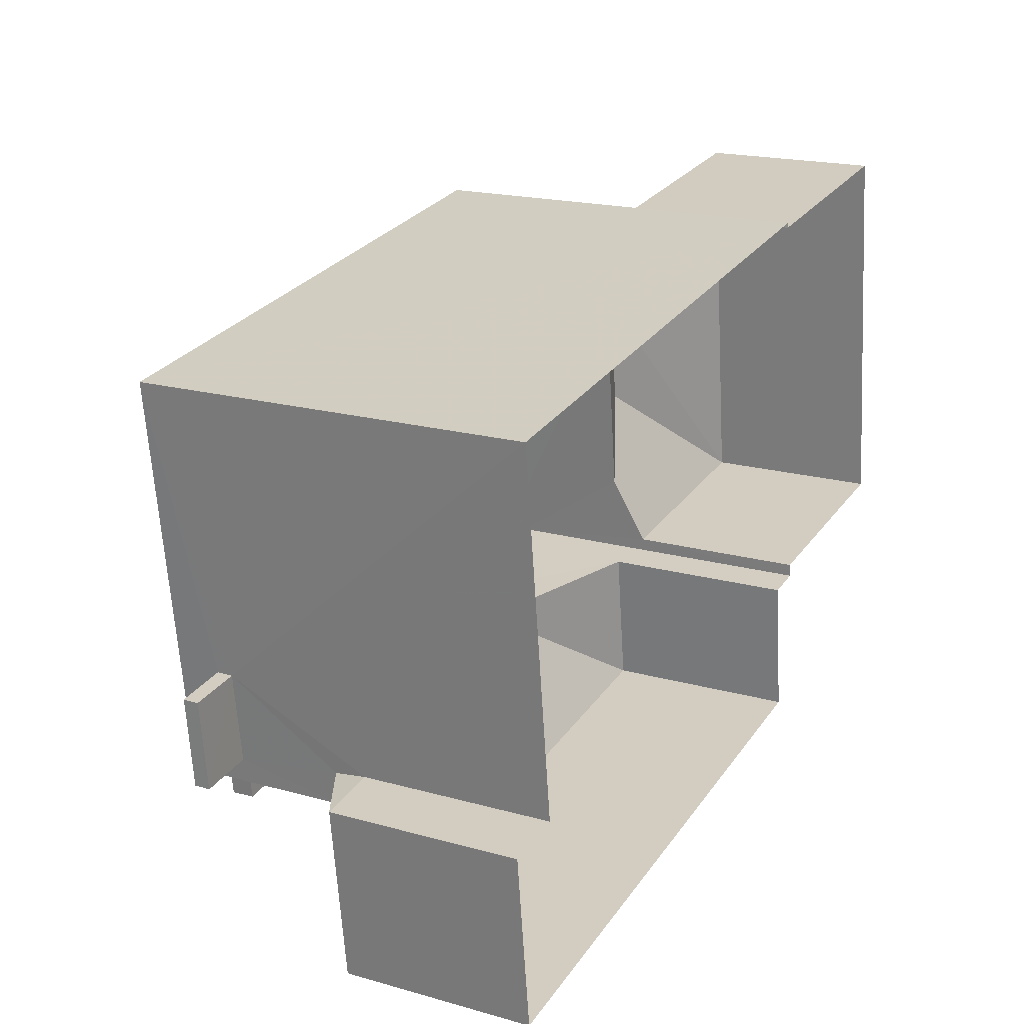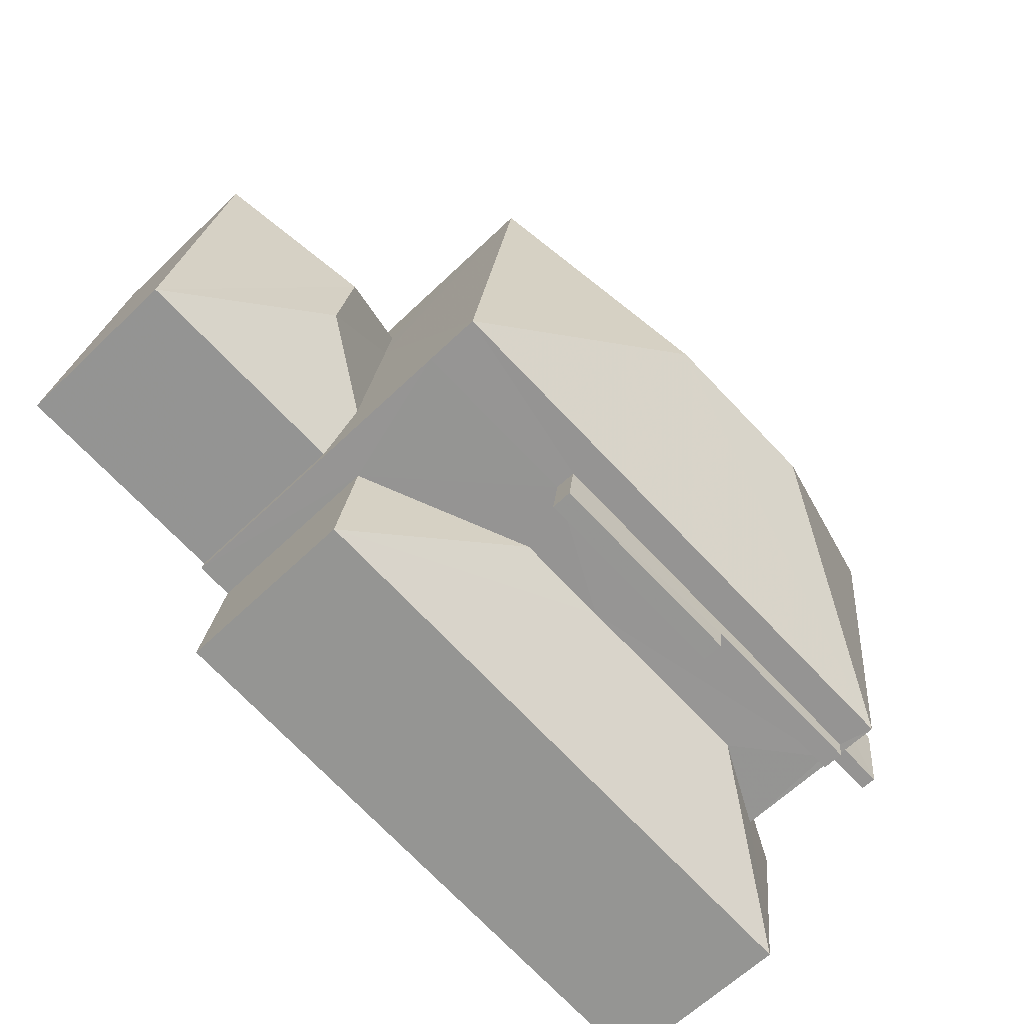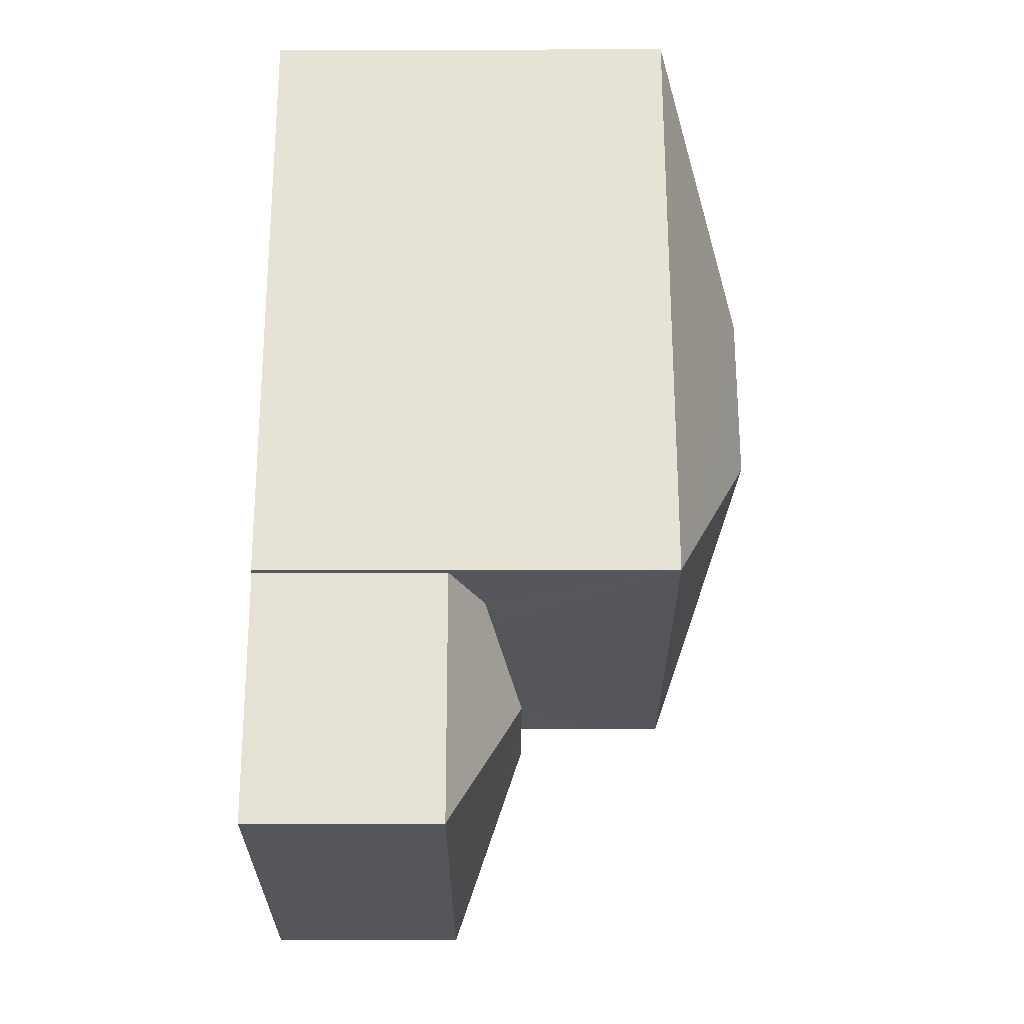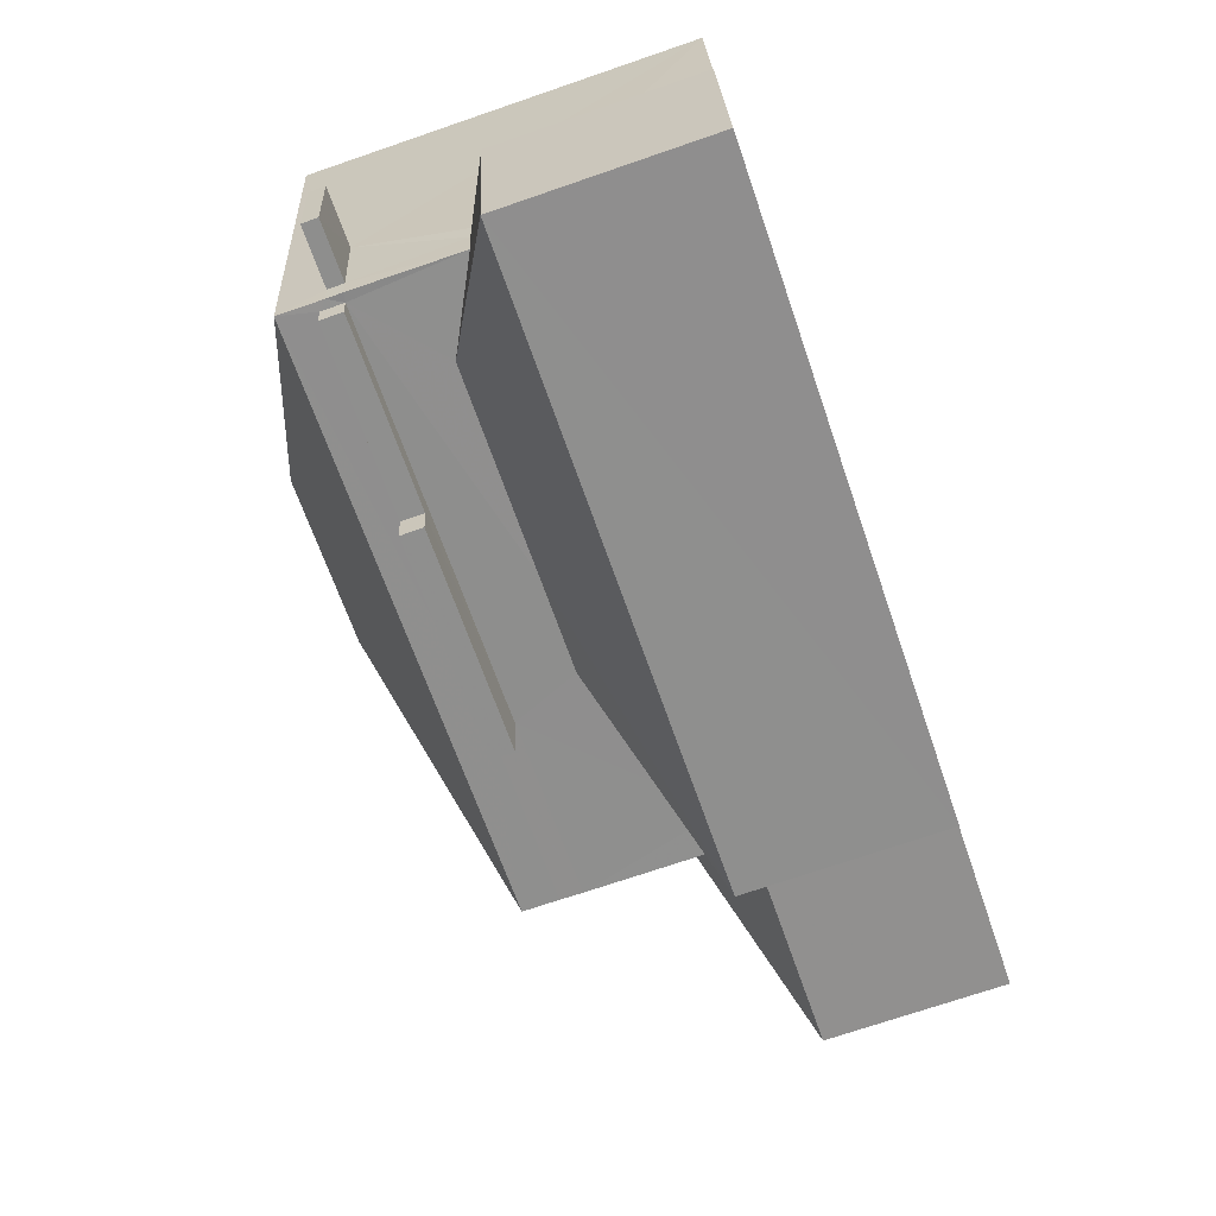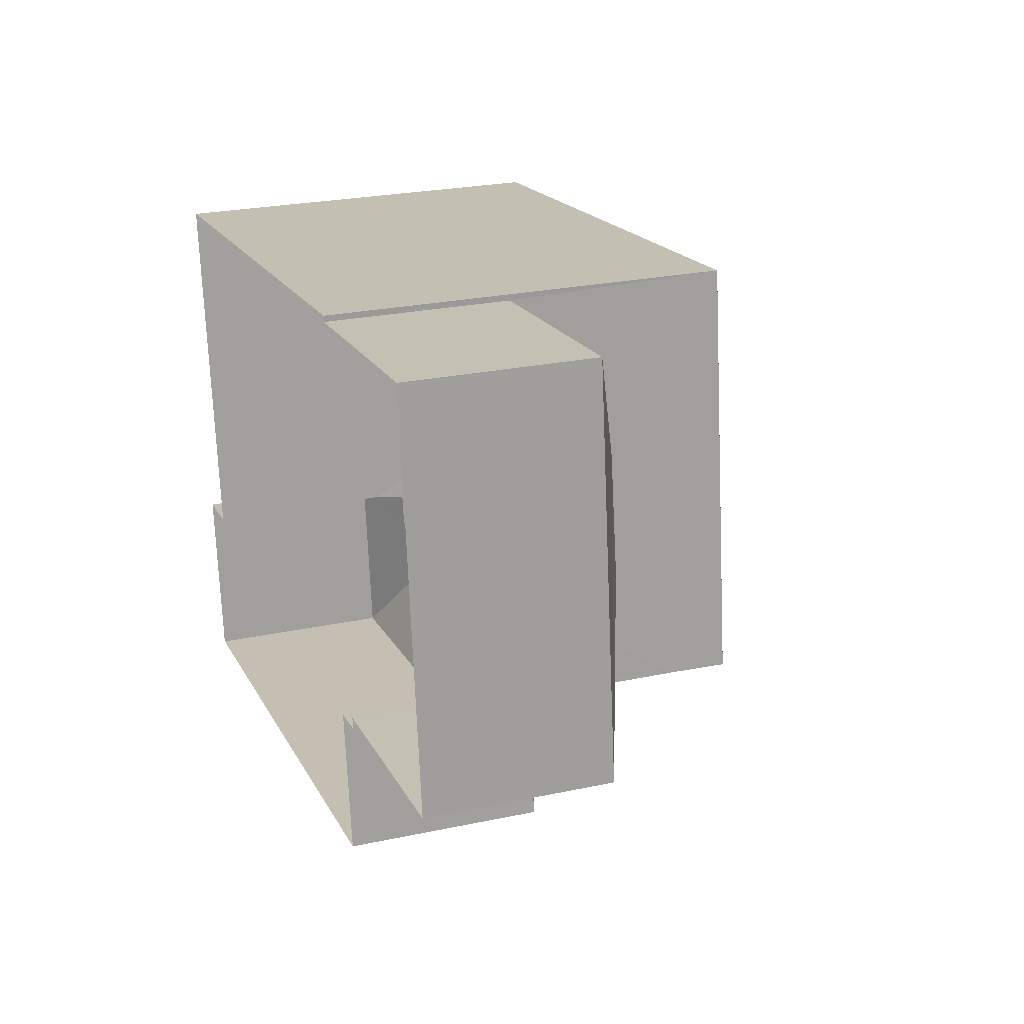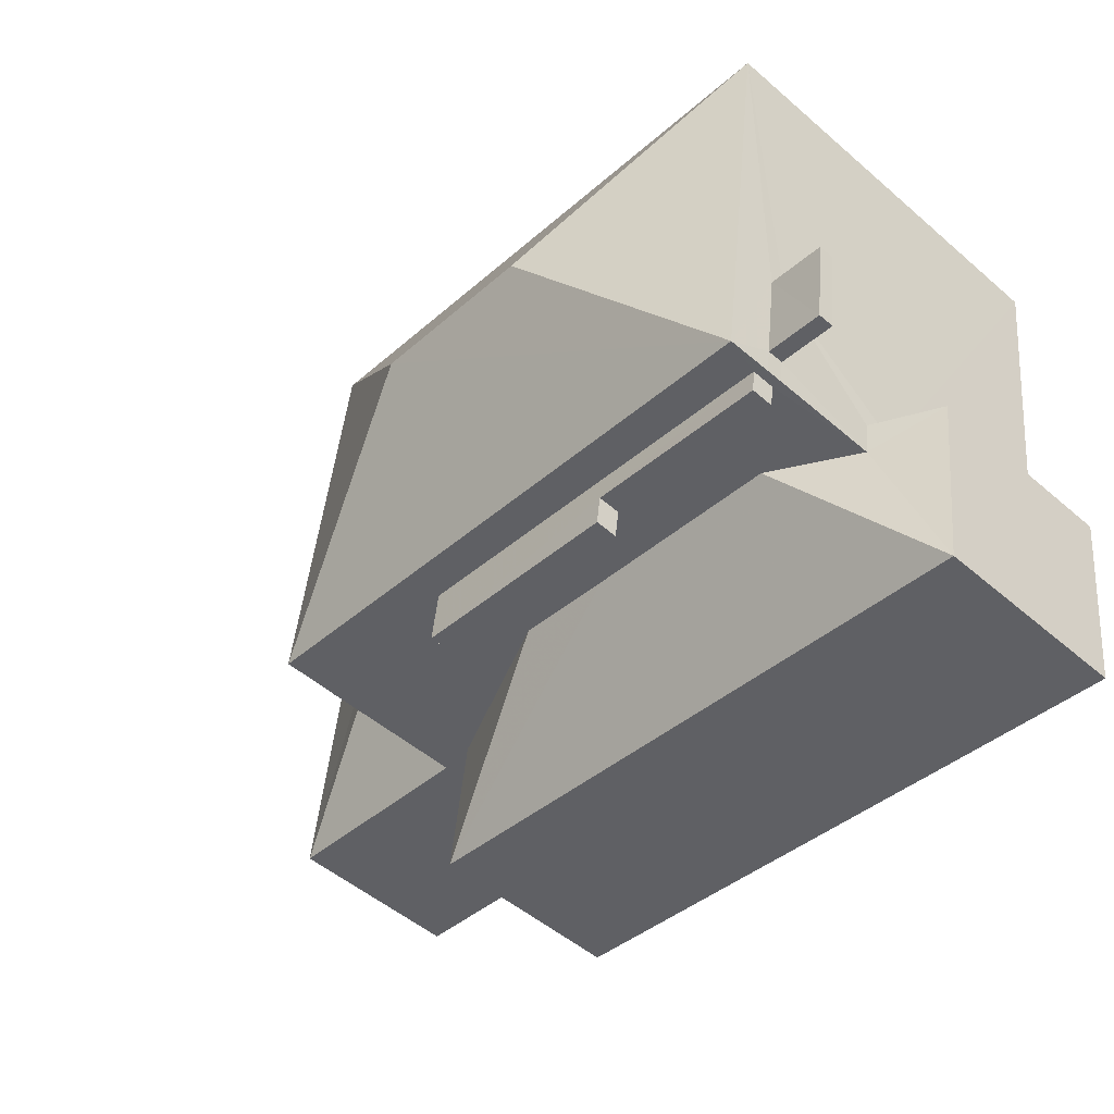
<metadata>
{"format":"obj","ext":"obj","renderer":"f3d","projection":"perspective","resolution":1024,"background":"white","views":[{"elev":19.0,"azim":117.9,"up":"+Y"},{"elev":-62.9,"azim":-45.8,"up":"+Y"},{"elev":71.2,"azim":-90.1,"up":"+Y"},{"elev":-72.0,"azim":108.9,"up":"+Y"},{"elev":25.2,"azim":-109.3,"up":"+Y"},{"elev":-50.5,"azim":46.7,"up":"+Y"}]}
</metadata>
<code>
v -8.95e+04 -9.925e+04 7.065
v -8.949e+04 -9.925e+04 7.065
v -8.949e+04 -9.926e+04 7.064
v -8.948e+04 -9.926e+04 7.063
v -8.948e+04 -9.926e+04 7.063
v -8.949e+04 -9.926e+04 7.064
v -8.949e+04 -9.926e+04 7.064
v -8.949e+04 -9.926e+04 7.064
v -8.948e+04 -9.926e+04 7.063
v -8.949e+04 -9.925e+04 7.064
v -8.949e+04 -9.925e+04 7.064
v -8.948e+04 -9.925e+04 7.063
v -8.949e+04 -9.926e+04 12.39
v -8.949e+04 -9.926e+04 12.39
v -8.949e+04 -9.926e+04 12.39
v -8.949e+04 -9.926e+04 12.39
v -8.948e+04 -9.926e+04 12.39
v -8.948e+04 -9.926e+04 12.39
v -8.948e+04 -9.925e+04 12.37
v -8.948e+04 -9.925e+04 12.37
v -8.948e+04 -9.926e+04 12.37
v -8.948e+04 -9.926e+04 12.37
v -8.949e+04 -9.926e+04 9.927
v -8.949e+04 -9.925e+04 11
v -8.95e+04 -9.925e+04 9.927
v -8.949e+04 -9.925e+04 10.46
v -8.949e+04 -9.925e+04 10.44
v -8.949e+04 -9.925e+04 11
v -8.949e+04 -9.925e+04 10.45
v -8.949e+04 -9.925e+04 9.927
v -8.949e+04 -9.925e+04 14.65
v -8.949e+04 -9.925e+04 14.65
v -8.949e+04 -9.925e+04 13.31
v -8.949e+04 -9.925e+04 9.927
v -8.948e+04 -9.926e+04 10.15
v -8.948e+04 -9.926e+04 10.66
v -8.948e+04 -9.926e+04 10.15
v -8.949e+04 -9.926e+04 12.74
v -8.949e+04 -9.926e+04 12.74
v -8.949e+04 -9.926e+04 12.74
v -8.948e+04 -9.926e+04 12.74
v -8.949e+04 -9.926e+04 12.74
v -8.948e+04 -9.926e+04 12.74
v -8.949e+04 -9.926e+04 10.15
v -8.949e+04 -9.926e+04 10.15
v -8.949e+04 -9.926e+04 11.34
v -8.948e+04 -9.926e+04 13.31
v -8.948e+04 -9.925e+04 13.31
v -8.948e+04 -9.926e+04 10.66
v -8.948e+04 -9.926e+04 10.15
v -8.948e+04 -9.926e+04 11.34
v -8.949e+04 -9.926e+04 13.31
v -8.949e+04 -9.926e+04 11.34
v -8.948e+04 -9.925e+04 12.62
v -8.948e+04 -9.926e+04 12.62
v -8.948e+04 -9.925e+04 12.62
v -8.948e+04 -9.926e+04 12.62
v -8.949e+04 -9.926e+04 12.39
v -8.949e+04 -9.926e+04 12.74
v -8.948e+04 -9.926e+04 12.37
v -8.948e+04 -9.926e+04 12.62
f 1 2 3
f 4 5 6
f 7 8 3
f 6 7 4
f 4 9 5
f 10 11 12
f 2 10 3
f 12 4 7
f 3 10 7
f 10 12 7
f 13 14 15
f 14 16 15
f 15 17 18
f 15 16 17
f 19 20 21
f 22 19 21
f 23 24 25
f 23 26 24
f 27 28 24
f 27 29 28
f 25 28 30
f 31 32 33
f 34 30 28
f 29 34 28
f 35 36 37
f 38 39 40
f 40 39 41
f 38 42 39
f 41 39 43
f 44 45 46
f 32 47 48
f 37 49 50
f 50 49 51
f 36 49 37
f 47 31 52
f 32 31 47
f 53 45 50
f 53 46 45
f 51 53 50
f 33 32 48
f 26 27 24
f 54 55 56
f 54 57 55
f 24 28 25
f 31 33 52
f 54 56 20
f 19 54 20
f 57 21 55
f 57 22 21
f 37 50 5
f 9 37 5
f 11 48 12
f 11 33 48
f 17 43 18
f 17 41 43
f 34 2 30
f 34 10 2
f 20 55 21
f 20 56 55
f 40 14 38
f 40 16 14
f 3 8 23
f 10 34 11
f 8 58 23
f 27 26 59
f 33 29 27
f 33 11 34
f 23 58 26
f 29 33 34
f 27 52 33
f 27 59 52
f 26 58 59
f 50 6 5
f 50 45 6
f 7 6 45
f 44 7 45
f 39 18 43
f 39 15 18
f 7 44 8
f 40 47 52
f 49 60 17
f 51 49 17
f 17 53 51
f 46 53 16
f 41 61 47
f 17 60 61
f 46 16 44
f 59 40 52
f 58 8 44
f 16 58 44
f 17 16 53
f 41 17 61
f 40 41 47
f 40 59 58
f 16 40 58
f 4 37 9
f 4 35 37
f 3 25 1
f 3 23 25
f 12 35 4
f 60 49 22
f 48 19 12
f 49 36 22
f 36 35 19
f 54 48 47
f 61 57 47
f 36 19 22
f 48 54 19
f 57 54 47
f 19 35 12
f 42 38 14
f 13 42 14
f 22 61 60
f 22 57 61
f 25 2 1
f 25 30 2
f 15 42 13
f 15 39 42

</code>
